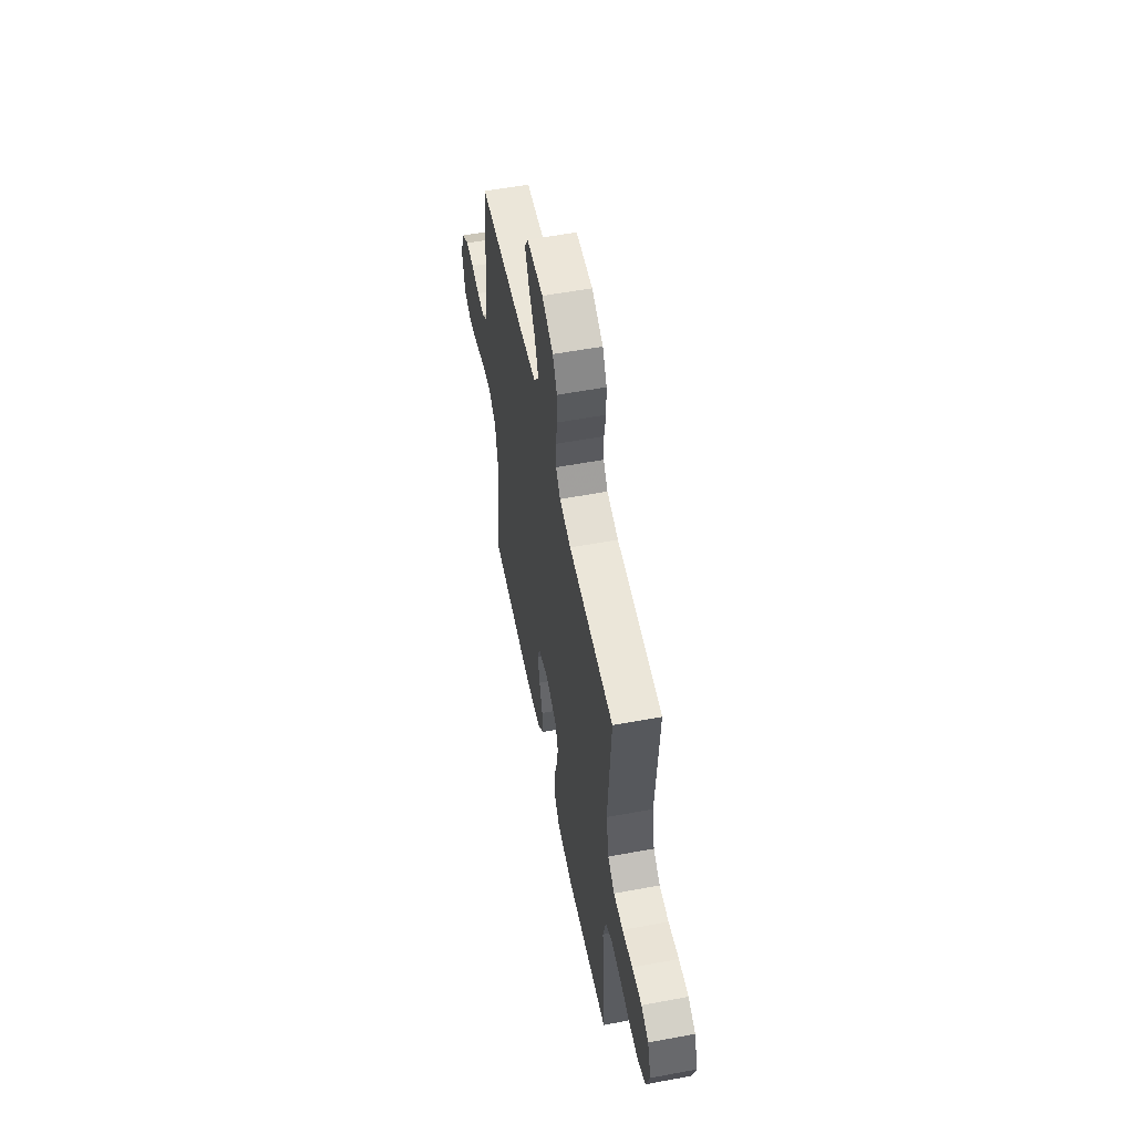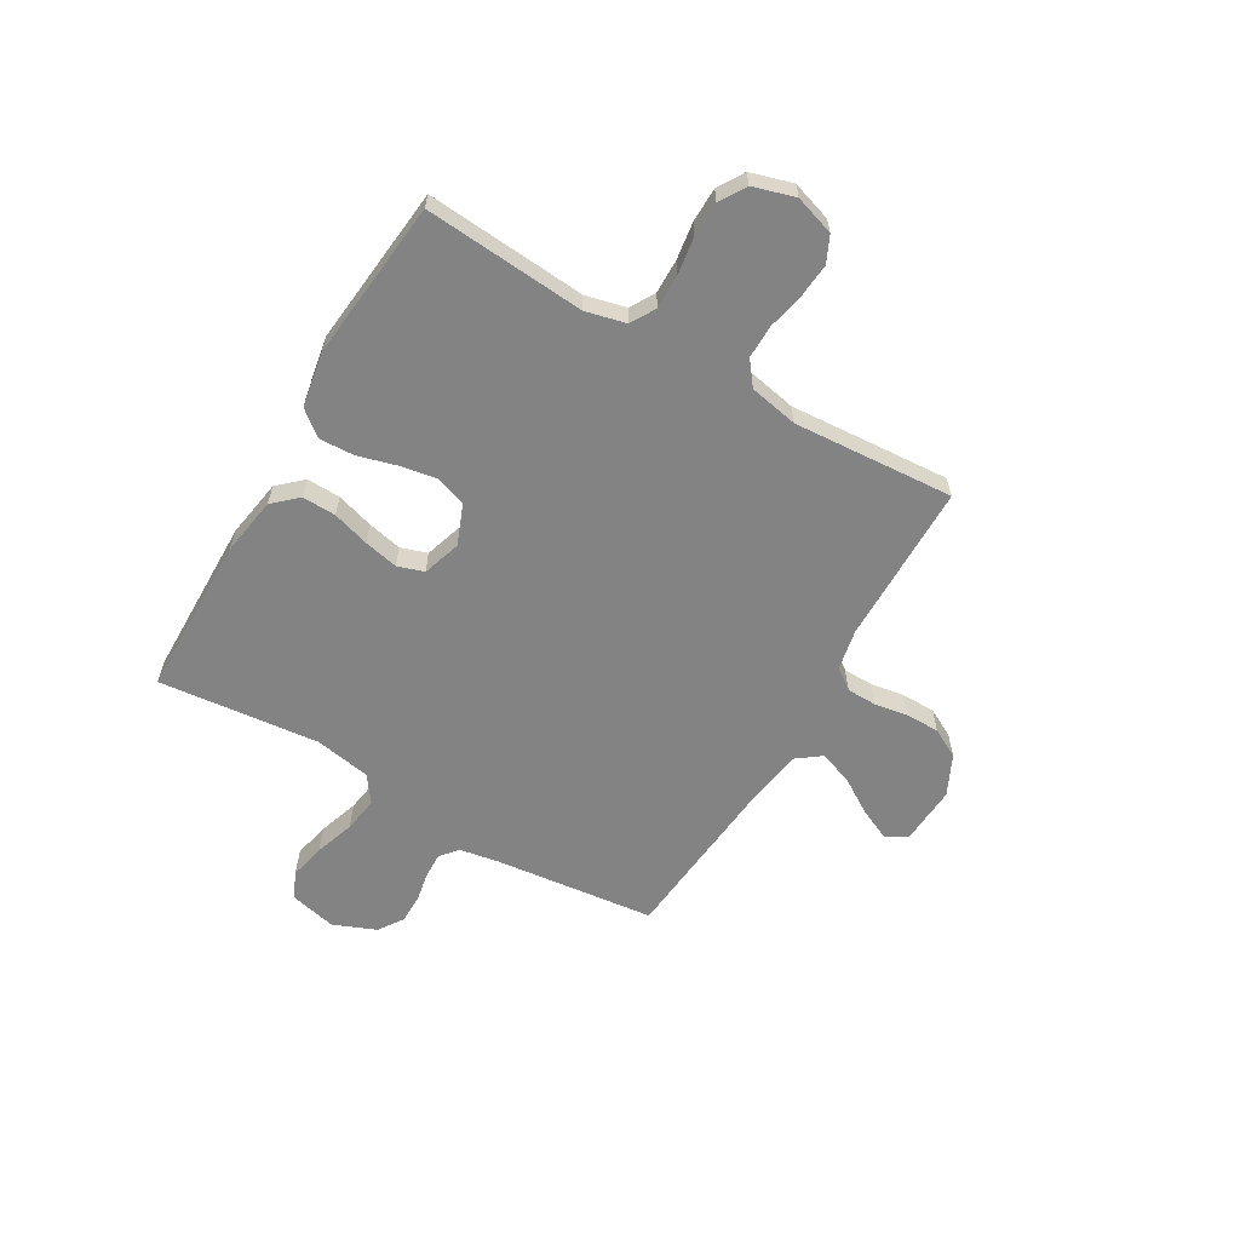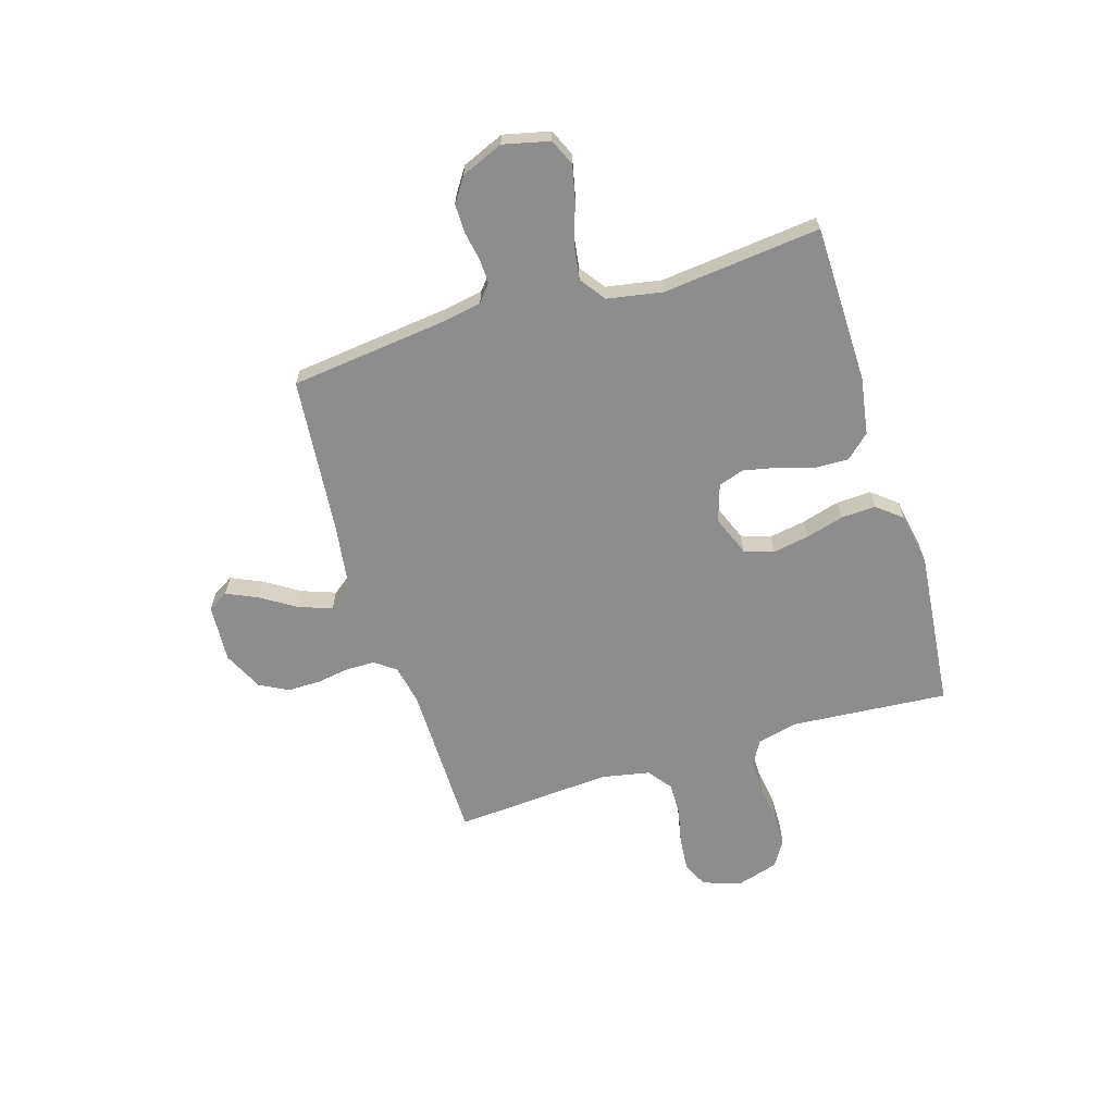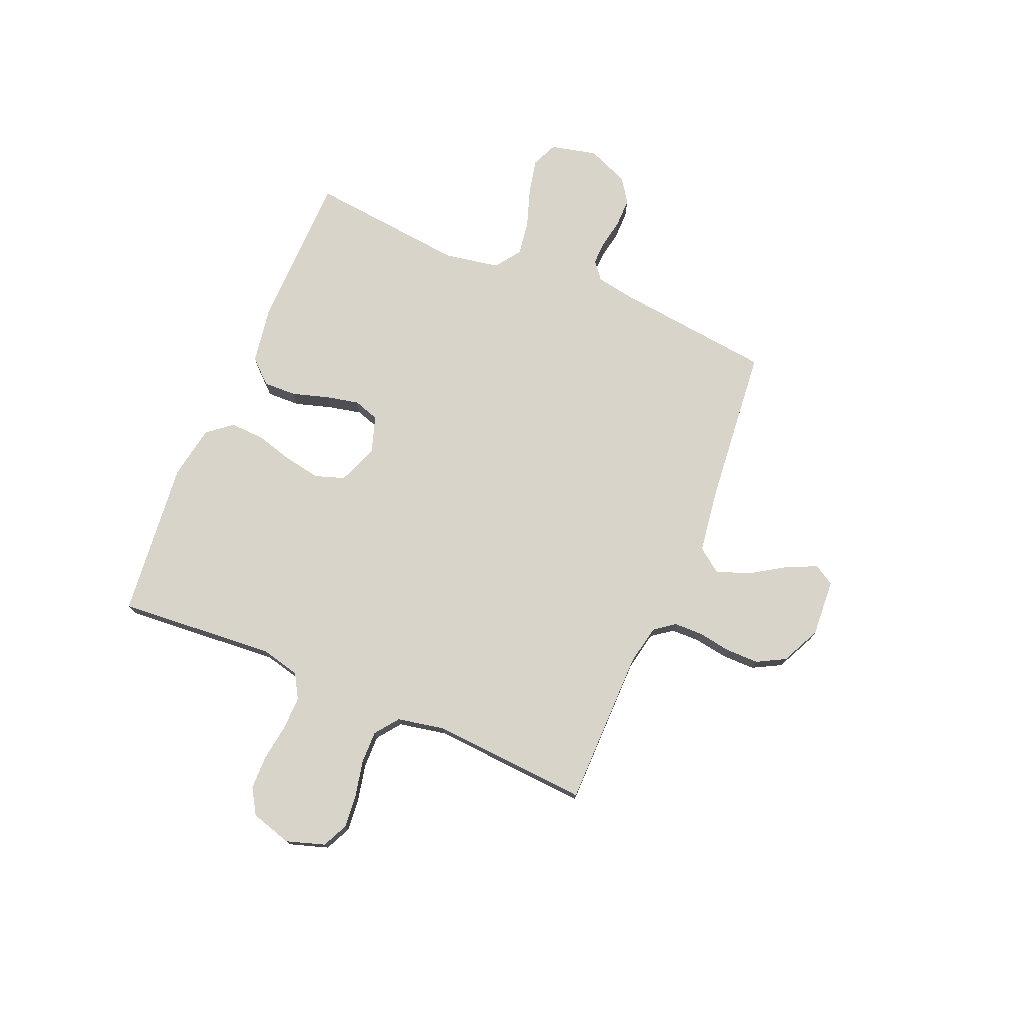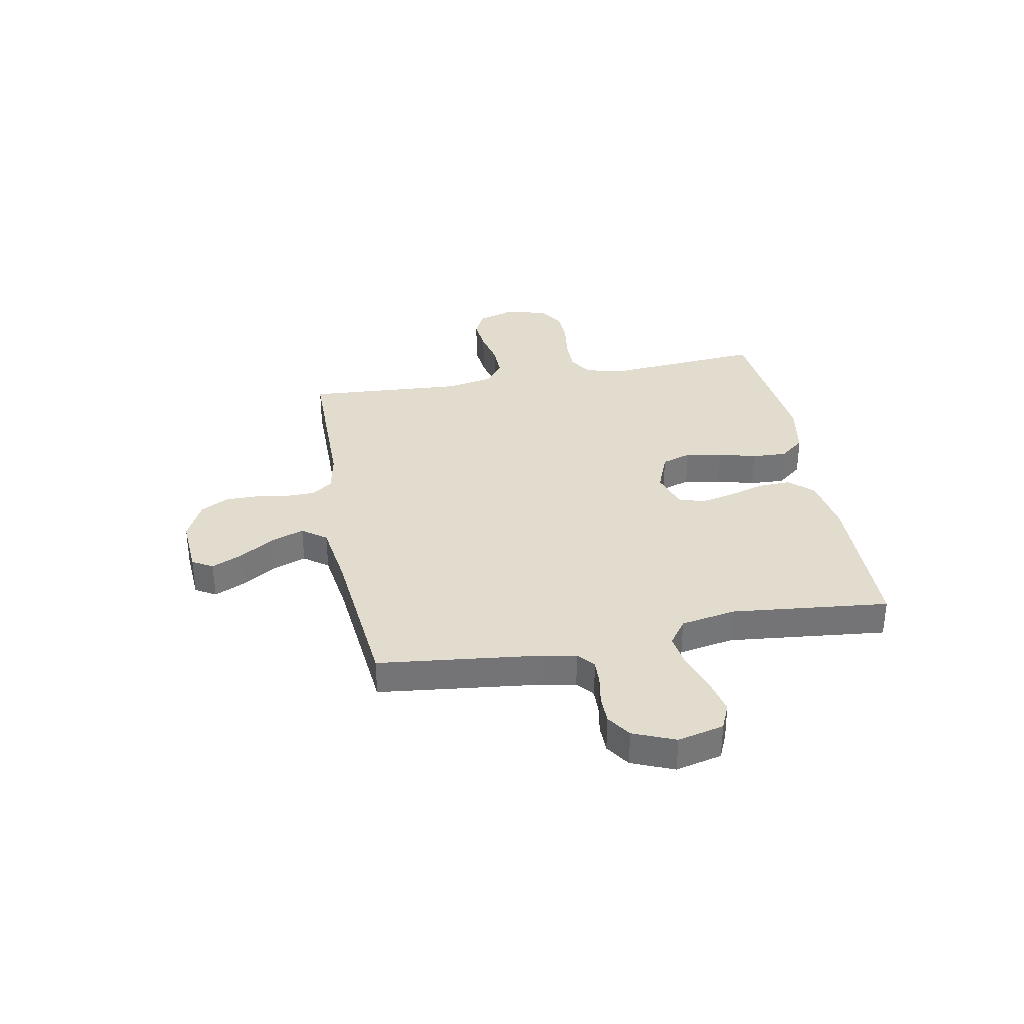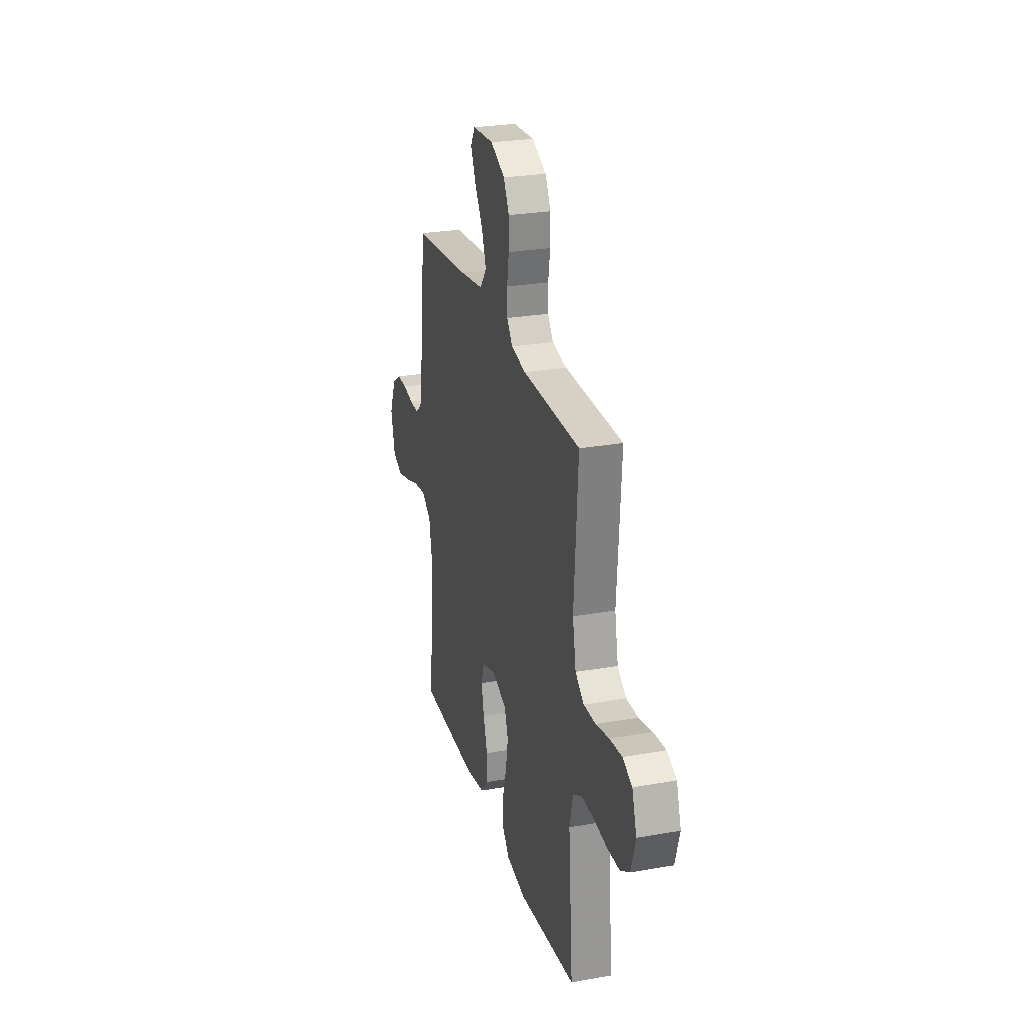
<metadata>
{"format":"obj","ext":"obj","renderer":"f3d","projection":"perspective","resolution":1024,"background":"white","views":[{"elev":56.0,"azim":-101.1,"up":"+Z"},{"elev":-61.1,"azim":-120.2,"up":"+Y"},{"elev":-64.6,"azim":107.2,"up":"+Y"},{"elev":75.4,"azim":-67.1,"up":"+Y"},{"elev":34.1,"azim":79.4,"up":"+Y"},{"elev":26.4,"azim":-105.6,"up":"+Z"}]}
</metadata>
<code>
v -0.5 0.07 -0.5
v -0.476 0.07 -0.2
v -0.494 0.07 -0.125
v -0.54 0.07 -0.098
v -0.604 0.07 -0.099
v -0.674 0.07 -0.109
v -0.739 0.07 -0.108
v -0.788 0.07 -0.078
v -0.811 0.07 0
v -0.787 0.07 0.074
v -0.738 0.07 0.097
v -0.674 0.07 0.091
v -0.605 0.07 0.076
v -0.543 0.07 0.075
v -0.498 0.07 0.109
v -0.48 0.07 0.2
v -0.5 0.07 0.5
v -0.2 0.07 0.502
v -0.124 0.07 0.517
v -0.095 0.07 0.556
v -0.094 0.07 0.611
v -0.104 0.07 0.674
v -0.104 0.07 0.737
v -0.075 0.07 0.791
v 0 0.07 0.827
v 0.11 0.07 0.82
v 0.133 0.07 0.781
v 0.106 0.07 0.722
v 0.064 0.07 0.656
v 0.041 0.07 0.593
v 0.075 0.07 0.547
v 0.2 0.07 0.529
v 0.5 0.07 0.5
v 0.534 0.07 0.2
v 0.547 0.07 0.126
v 0.58 0.07 0.099
v 0.627 0.07 0.101
v 0.682 0.07 0.111
v 0.736 0.07 0.111
v 0.782 0.07 0.08
v 0.815 0.07 0
v 0.794 0.07 -0.088
v 0.744 0.07 -0.11
v 0.677 0.07 -0.095
v 0.603 0.07 -0.07
v 0.537 0.07 -0.06
v 0.488 0.07 -0.095
v 0.469 0.07 -0.2
v 0.5 0.07 -0.5
v 0.2 0.07 -0.504
v 0.091 0.07 -0.486
v 0.05 0.07 -0.441
v 0.052 0.07 -0.378
v 0.073 0.07 -0.309
v 0.087 0.07 -0.245
v 0.071 0.07 -0.196
v 0 0.07 -0.173
v -0.076 0.07 -0.203
v -0.095 0.07 -0.259
v -0.083 0.07 -0.328
v -0.063 0.07 -0.4
v -0.06 0.07 -0.466
v -0.098 0.07 -0.513
v -0.2 0.07 -0.531
v -0.5 0 -0.5
v -0.476 0 -0.2
v -0.494 0 -0.125
v -0.54 0 -0.098
v -0.604 0 -0.099
v -0.674 0 -0.109
v -0.739 0 -0.108
v -0.788 0 -0.078
v -0.811 0 0
v -0.787 0 0.074
v -0.738 0 0.097
v -0.674 0 0.091
v -0.605 0 0.076
v -0.543 0 0.075
v -0.498 0 0.109
v -0.48 0 0.2
v -0.5 0 0.5
v -0.2 0 0.502
v -0.124 0 0.517
v -0.095 0 0.556
v -0.094 0 0.611
v -0.104 0 0.674
v -0.104 0 0.737
v -0.075 0 0.791
v 0 0 0.827
v 0.11 0 0.82
v 0.133 0 0.781
v 0.106 0 0.722
v 0.064 0 0.656
v 0.041 0 0.593
v 0.075 0 0.547
v 0.2 0 0.529
v 0.5 0 0.5
v 0.534 0 0.2
v 0.547 0 0.126
v 0.58 0 0.099
v 0.627 0 0.101
v 0.682 0 0.111
v 0.736 0 0.111
v 0.782 0 0.08
v 0.815 0 0
v 0.794 0 -0.088
v 0.744 0 -0.11
v 0.677 0 -0.095
v 0.603 0 -0.07
v 0.537 0 -0.06
v 0.488 0 -0.095
v 0.469 0 -0.2
v 0.5 0 -0.5
v 0.2 0 -0.504
v 0.091 0 -0.486
v 0.05 0 -0.441
v 0.052 0 -0.378
v 0.073 0 -0.309
v 0.087 0 -0.245
v 0.071 0 -0.196
v 0 0 -0.173
v -0.076 0 -0.203
v -0.095 0 -0.259
v -0.083 0 -0.328
v -0.063 0 -0.4
v -0.06 0 -0.466
v -0.098 0 -0.513
v -0.2 0 -0.531
f 64 1 2
f 63 64 2
f 62 63 2
f 61 62 2
f 60 61 2
f 59 60 2 3
f 58 59 3 4
f 57 58 4
f 52 53 54
f 51 52 54
f 50 51 54
f 49 50 54
f 48 49 54
f 47 48 54 55
f 46 47 55 56
f 43 44 45
f 42 43 45
f 41 42 45
f 40 41 45
f 39 40 45
f 38 39 45
f 37 38 45
f 36 37 45 46
f 46 56 57
f 36 46 57
f 35 36 57
f 32 33 34
f 35 57 4
f 34 35 4
f 32 34 4
f 31 32 4
f 27 28 29
f 26 27 29
f 25 26 29
f 24 25 29
f 23 24 29
f 22 23 29
f 21 22 29
f 20 21 29 30
f 16 17 18
f 15 16 18 19
f 11 12 13
f 10 11 13
f 9 10 13
f 8 9 13
f 7 8 13
f 6 7 13
f 5 6 13
f 5 13 14
f 4 5 14 15
f 30 31 4
f 20 30 4
f 19 20 4
f 4 15 19
f 66 65 128
f 66 128 127
f 66 127 126
f 66 126 125
f 66 125 124
f 67 66 124 123
f 68 67 123 122
f 68 122 121
f 118 117 116
f 118 116 115
f 118 115 114
f 118 114 113
f 118 113 112
f 119 118 112 111
f 120 119 111 110
f 109 108 107
f 109 107 106
f 109 106 105
f 109 105 104
f 109 104 103
f 109 103 102
f 109 102 101
f 110 109 101 100
f 121 120 110
f 121 110 100
f 121 100 99
f 98 97 96
f 68 121 99
f 68 99 98
f 68 98 96
f 68 96 95
f 93 92 91
f 93 91 90
f 93 90 89
f 93 89 88
f 93 88 87
f 93 87 86
f 93 86 85
f 94 93 85 84
f 82 81 80
f 83 82 80 79
f 77 76 75
f 77 75 74
f 77 74 73
f 77 73 72
f 77 72 71
f 77 71 70
f 77 70 69
f 78 77 69
f 79 78 69 68
f 68 95 94
f 68 94 84
f 68 84 83
f 83 79 68
f 1 65 66 2
f 2 66 67 3
f 3 67 68 4
f 4 68 69 5
f 5 69 70 6
f 6 70 71 7
f 7 71 72 8
f 8 72 73 9
f 9 73 74 10
f 10 74 75 11
f 11 75 76 12
f 12 76 77 13
f 13 77 78 14
f 14 78 79 15
f 15 79 80 16
f 16 80 81 17
f 17 81 82 18
f 18 82 83 19
f 19 83 84 20
f 20 84 85 21
f 21 85 86 22
f 22 86 87 23
f 23 87 88 24
f 24 88 89 25
f 25 89 90 26
f 26 90 91 27
f 27 91 92 28
f 28 92 93 29
f 29 93 94 30
f 30 94 95 31
f 31 95 96 32
f 32 96 97 33
f 33 97 98 34
f 34 98 99 35
f 35 99 100 36
f 36 100 101 37
f 37 101 102 38
f 38 102 103 39
f 39 103 104 40
f 40 104 105 41
f 41 105 106 42
f 42 106 107 43
f 43 107 108 44
f 44 108 109 45
f 45 109 110 46
f 46 110 111 47
f 47 111 112 48
f 48 112 113 49
f 49 113 114 50
f 50 114 115 51
f 51 115 116 52
f 52 116 117 53
f 53 117 118 54
f 54 118 119 55
f 55 119 120 56
f 56 120 121 57
f 57 121 122 58
f 58 122 123 59
f 59 123 124 60
f 60 124 125 61
f 61 125 126 62
f 62 126 127 63
f 63 127 128 64
f 64 128 65 1

</code>
